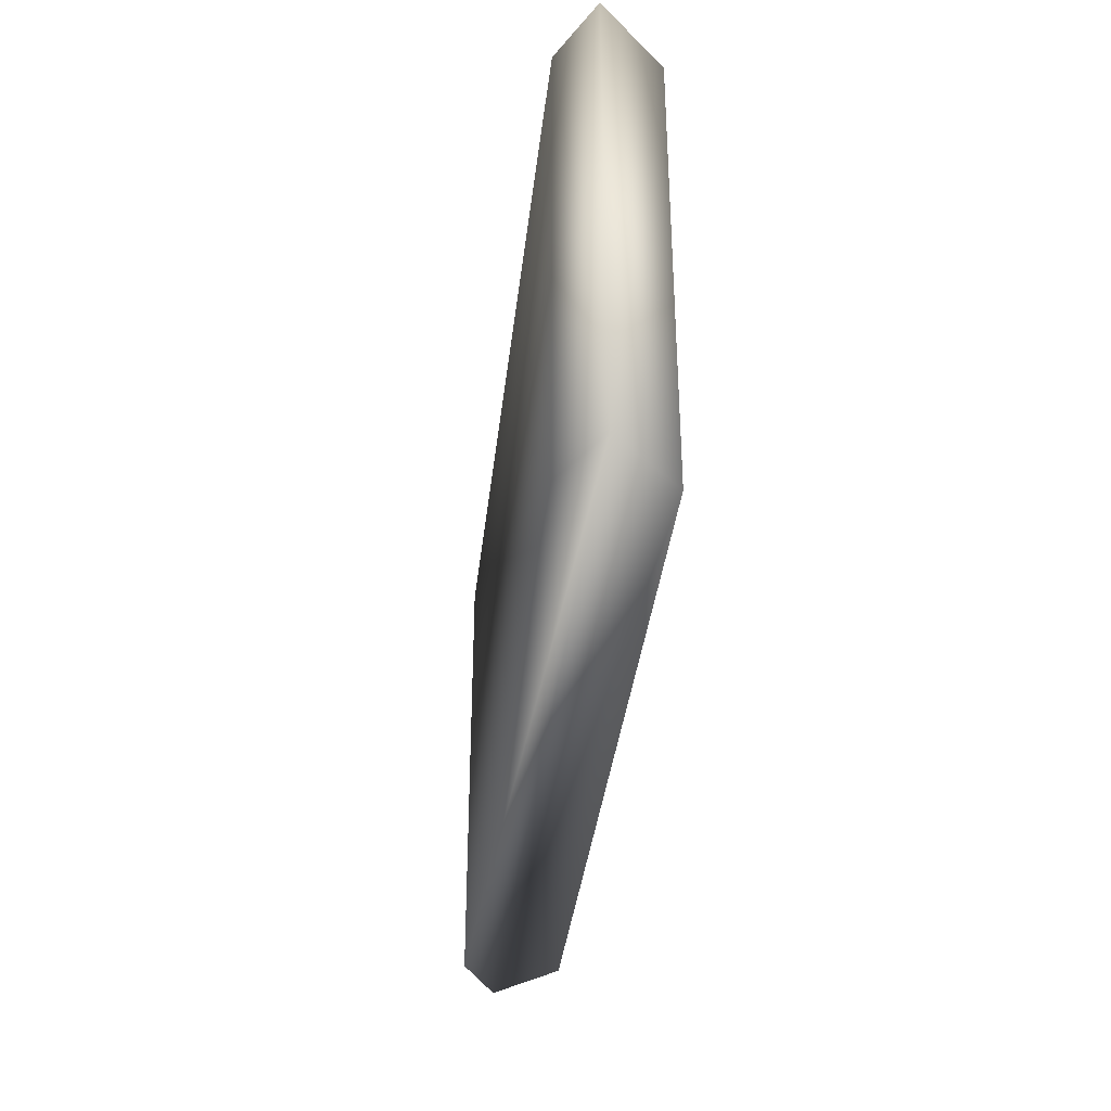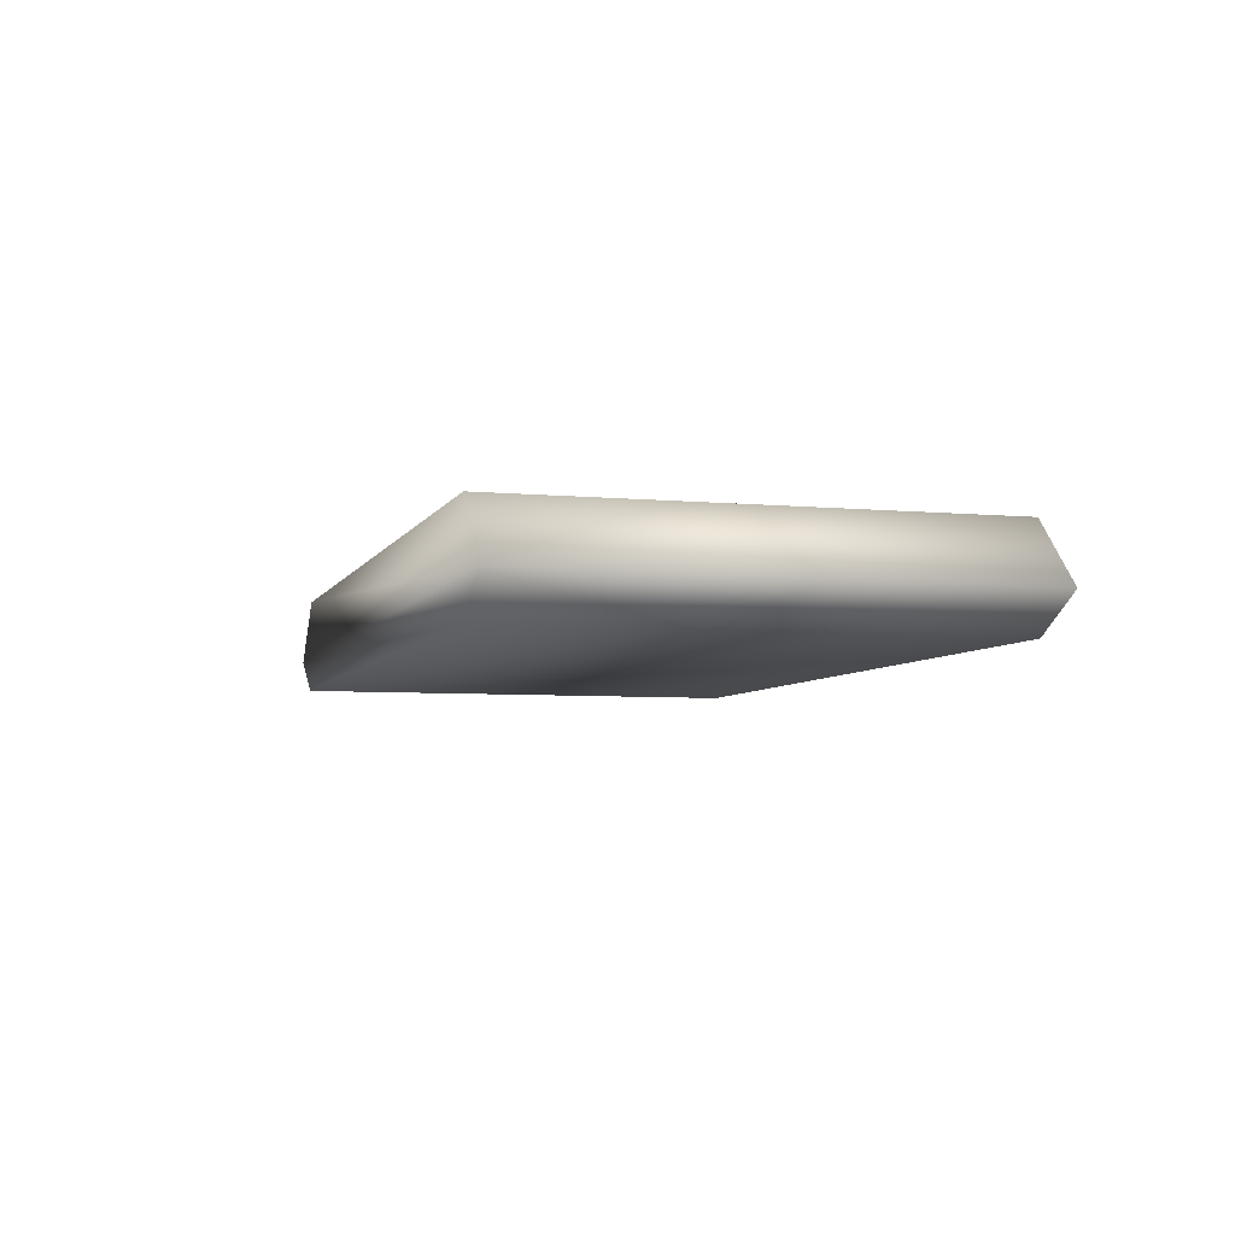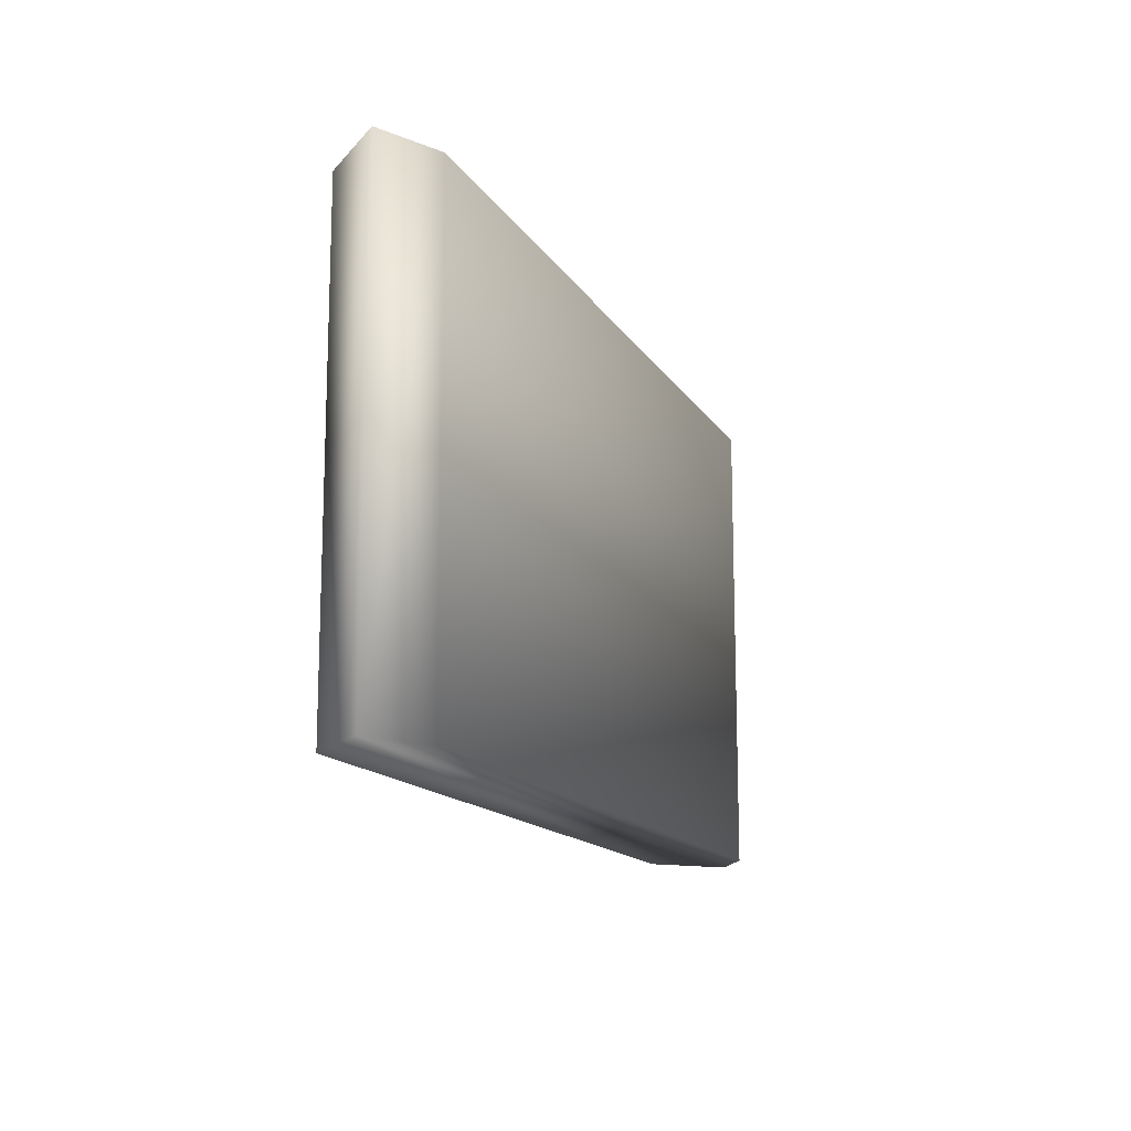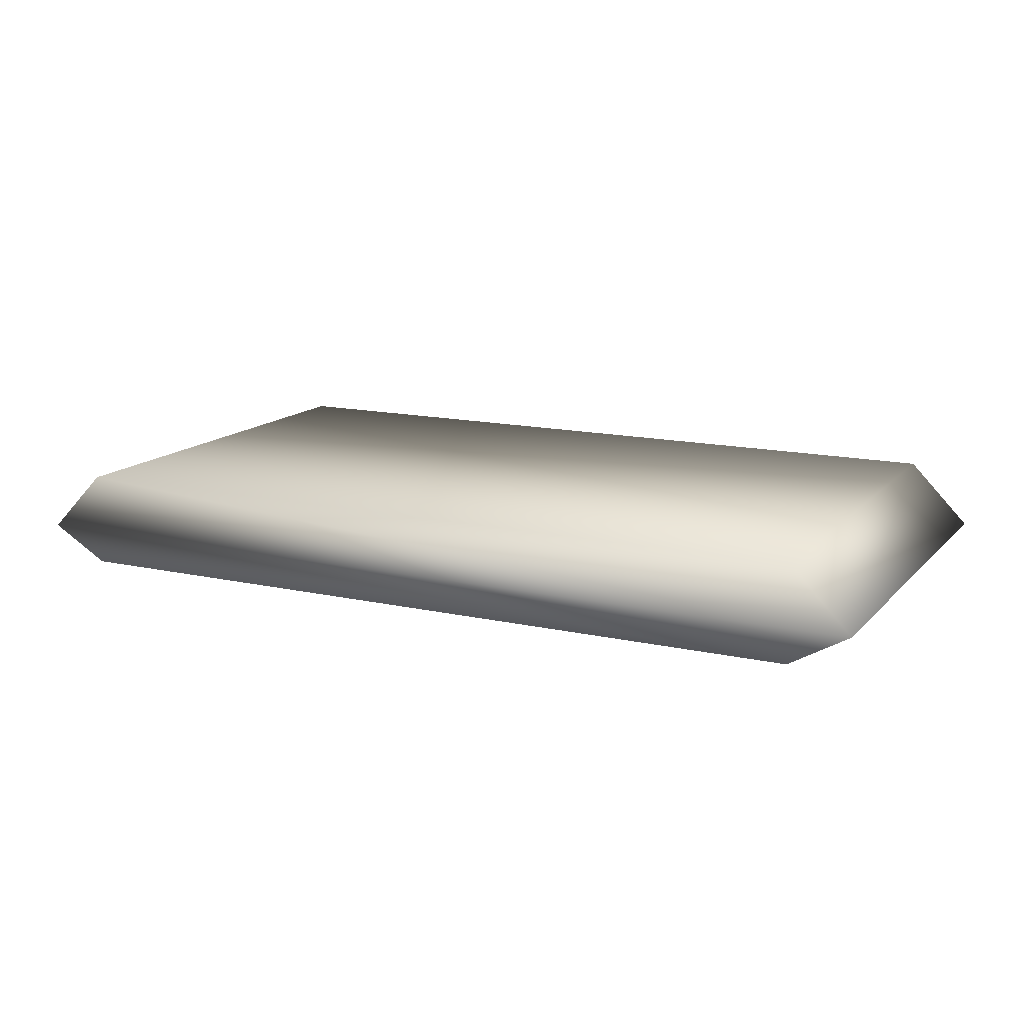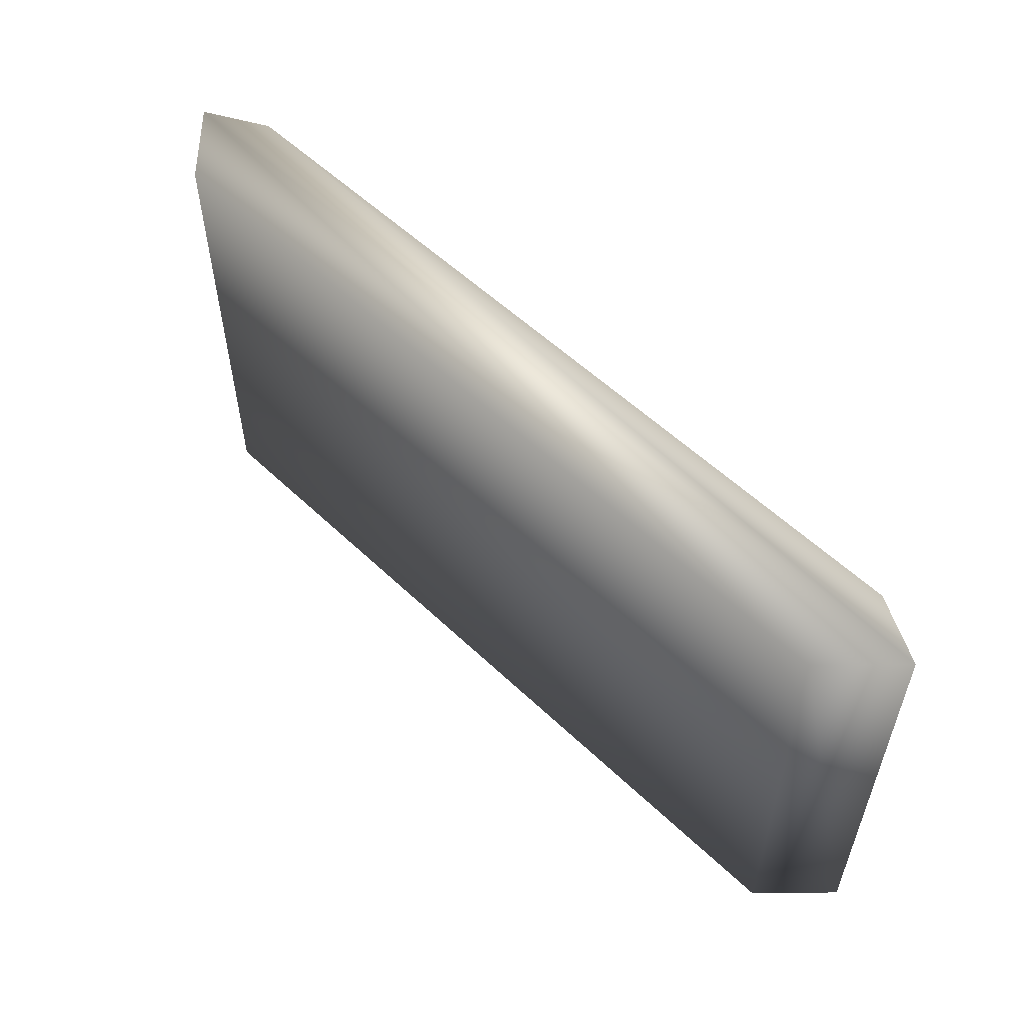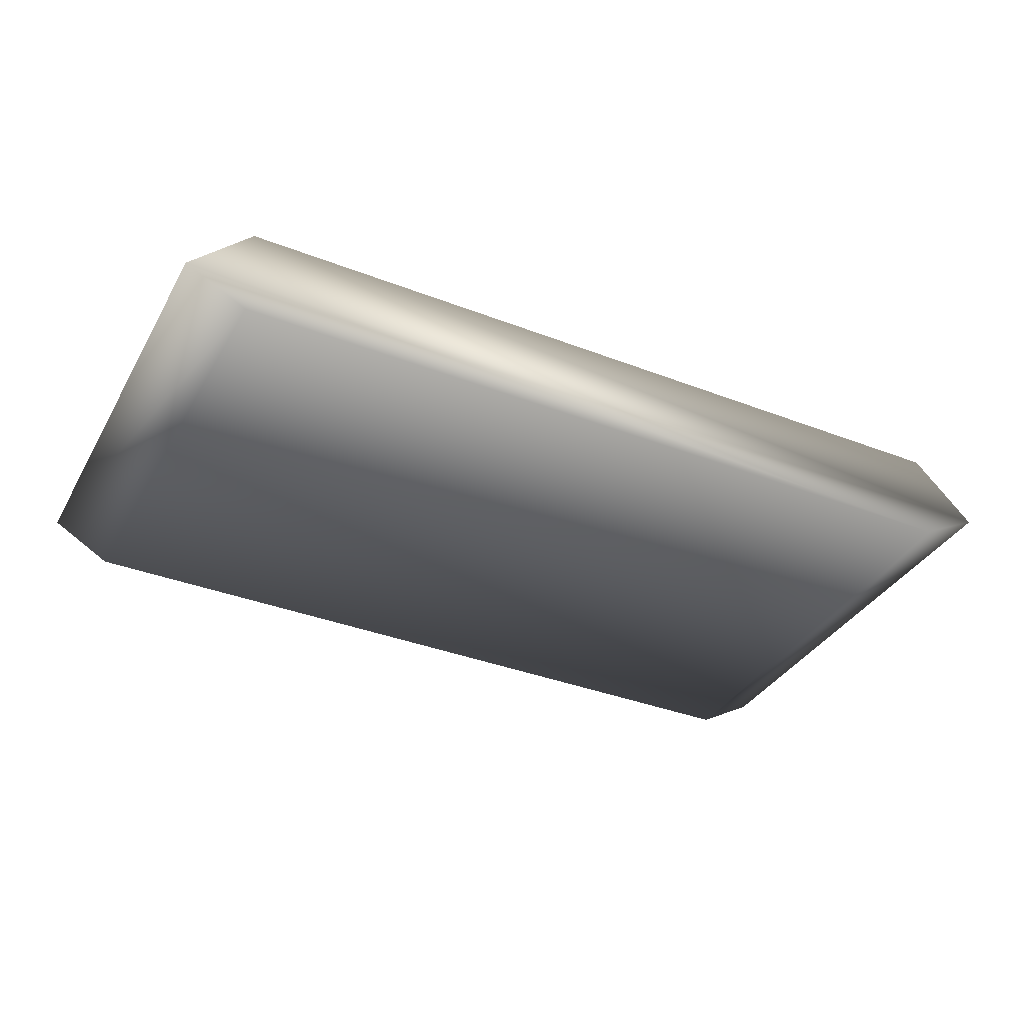
<metadata>
{"format":"obj","ext":"obj","renderer":"f3d","projection":"perspective","resolution":1024,"background":"white","views":[{"elev":-36.8,"azim":-96.5,"up":"+Y"},{"elev":-5.7,"azim":73.9,"up":"+Z"},{"elev":-14.1,"azim":110.4,"up":"+Y"},{"elev":14.3,"azim":26.1,"up":"+Z"},{"elev":55.4,"azim":45.0,"up":"+Y"},{"elev":-36.5,"azim":153.3,"up":"+Z"}]}
</metadata>
<code>
v  8.22 9.68 -0.832
v  9.514 9.68 -0.1433
v  9.476 0.0183 -0.1042
v  8.225 0.0183 -0.832
v  -8.315 9.68 -0.832
v  -9.609 9.68 -0.1433
v  8.22 9.68 1.179
v  8.225 0.0183 1.179
v  -8.32 0.0183 -0.832
v  -9.571 0.0183 -0.1042
v  -8.315 9.68 1.179
v  -8.32 0.0183 1.179
o Box003
g Box003
f 1 2 3 4
f 2 1 5 6
f 7 8 3 2
f 5 9 10 6
f 11 6 10 12
f 6 11 7 2
f 1 4 9 5
f 4 3 10 9
f 8 7 11 12
f 3 8 12 10

</code>
